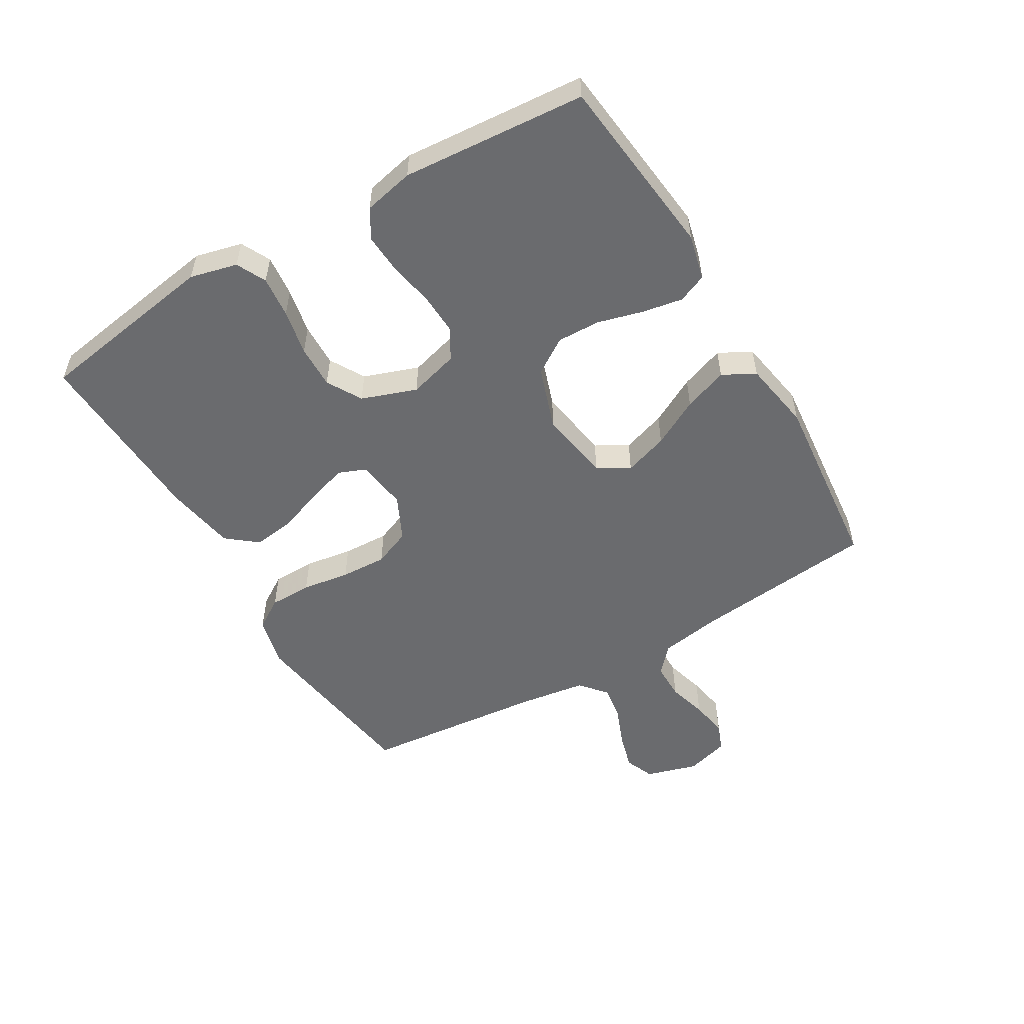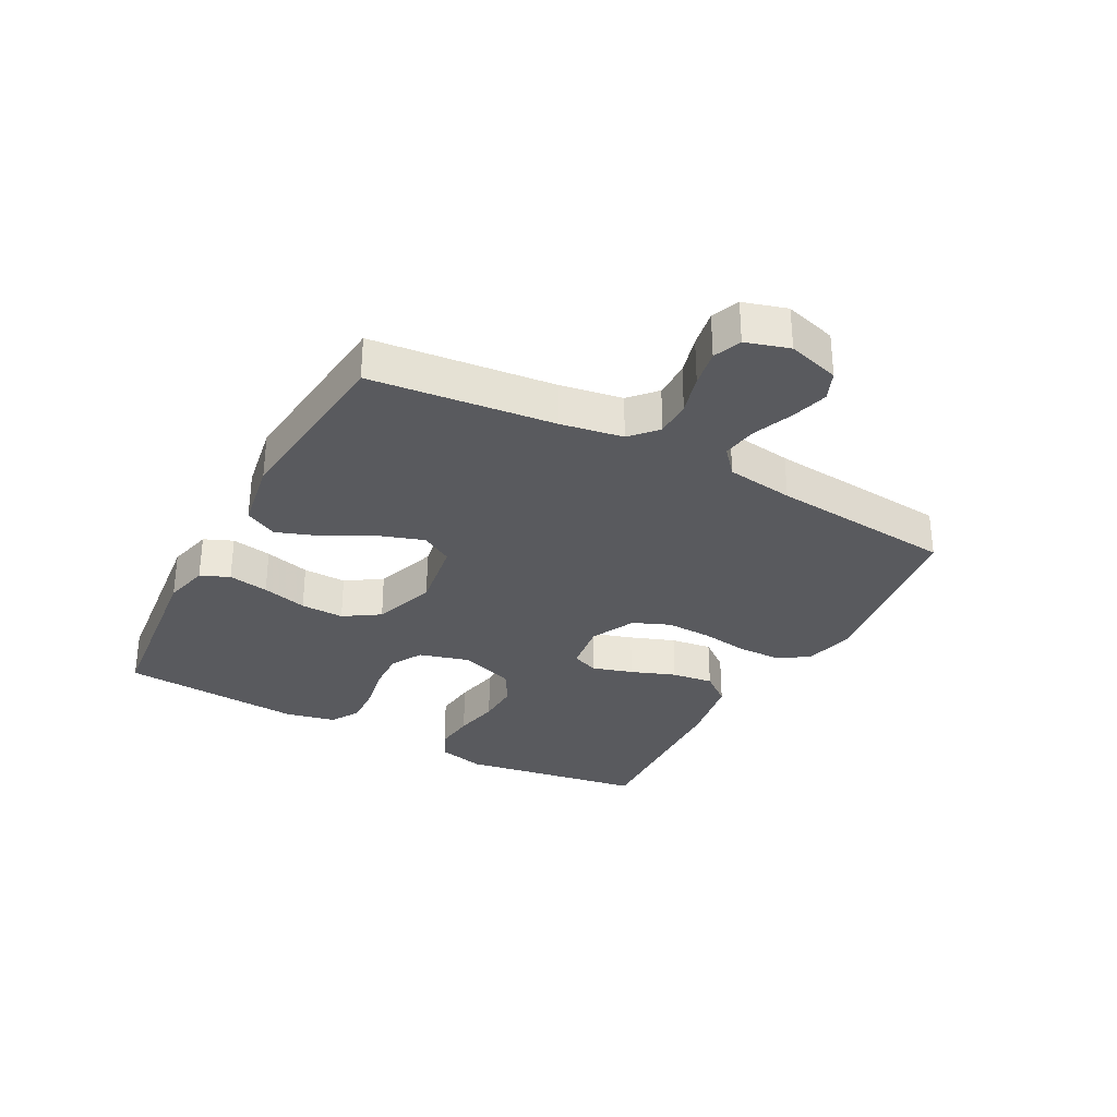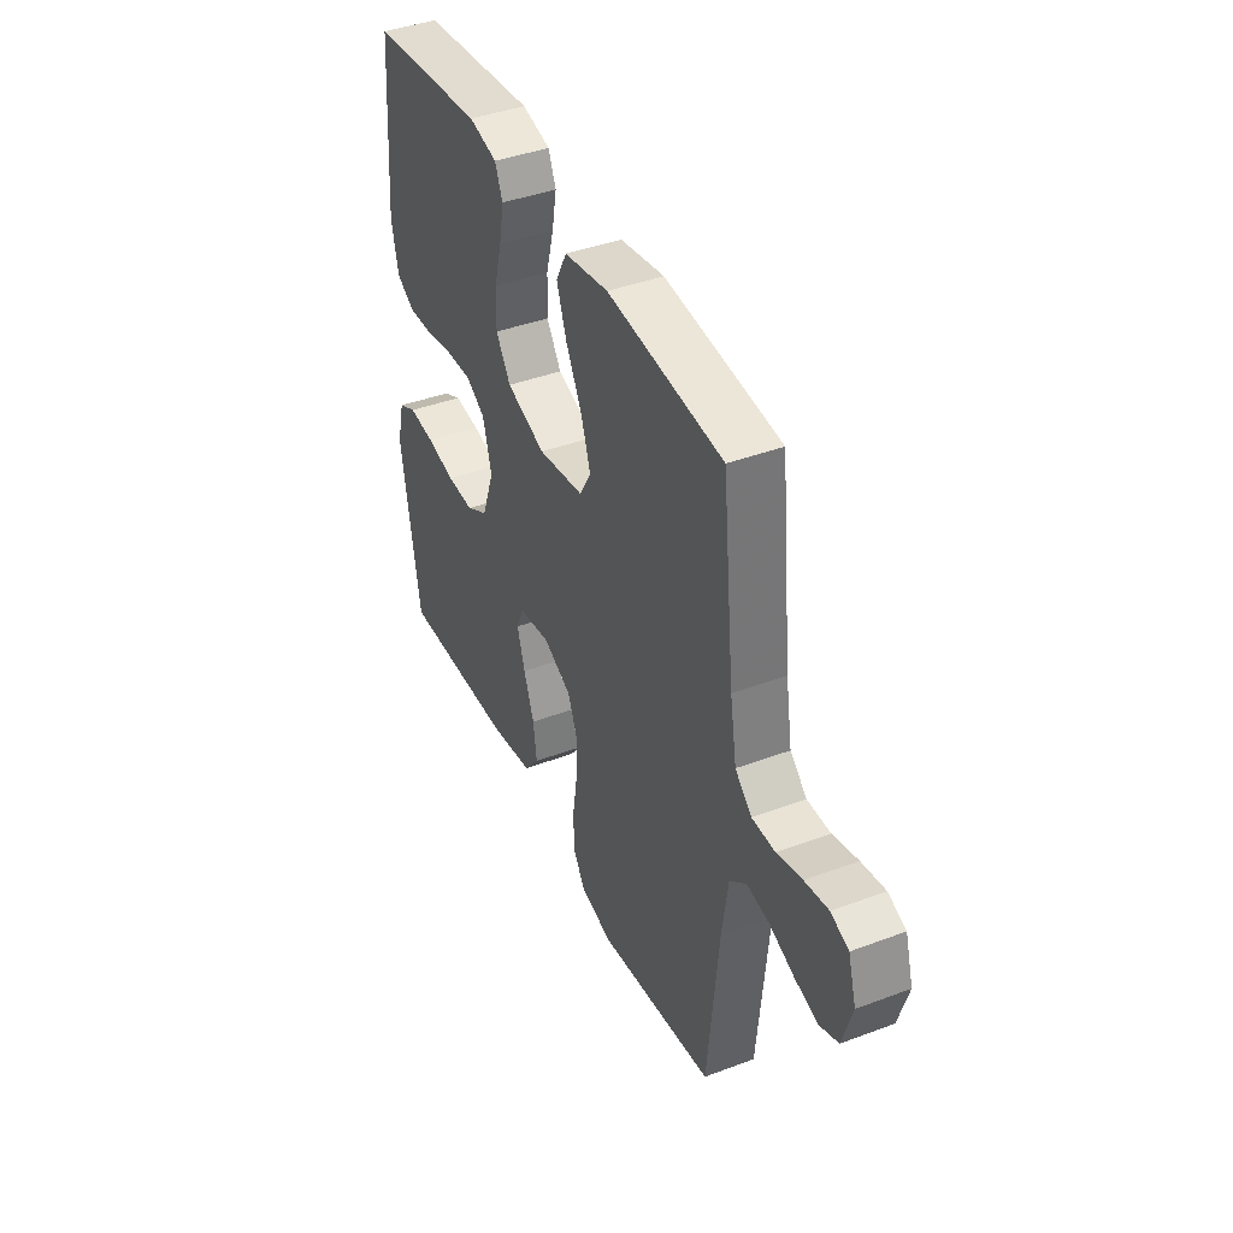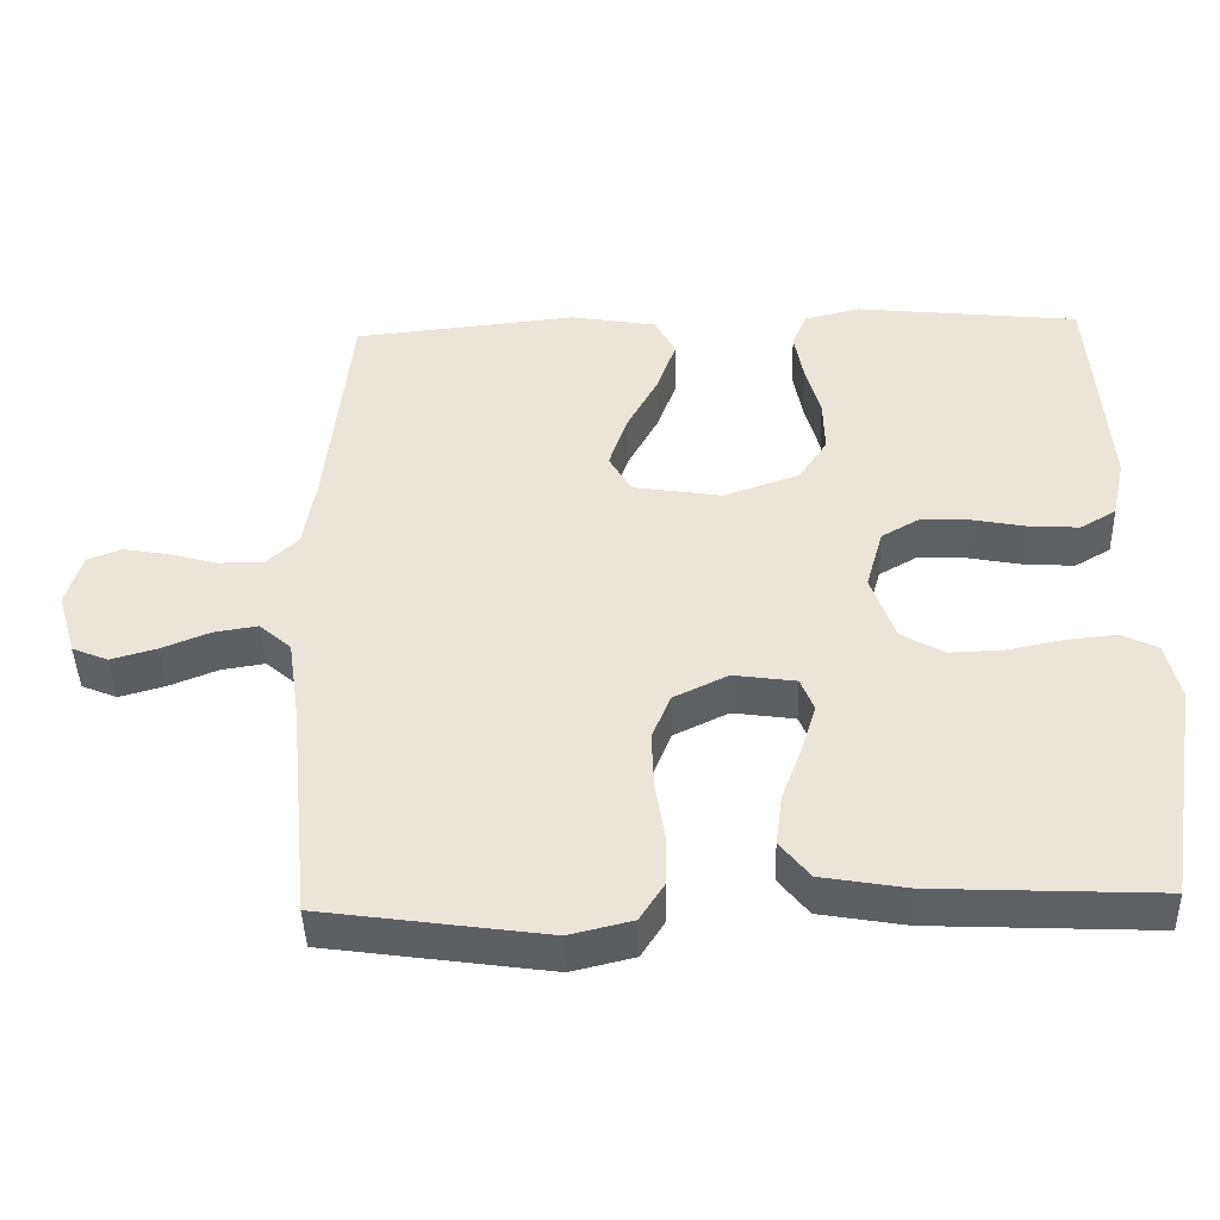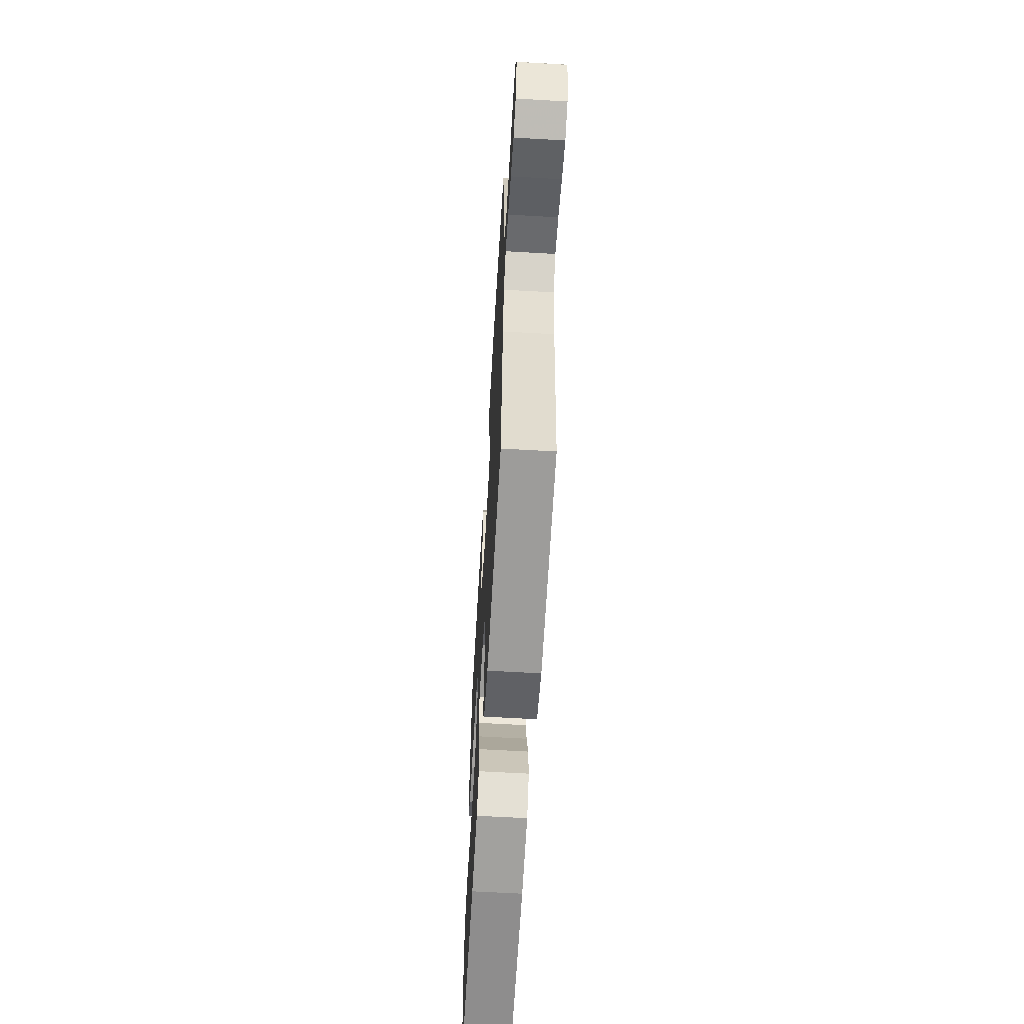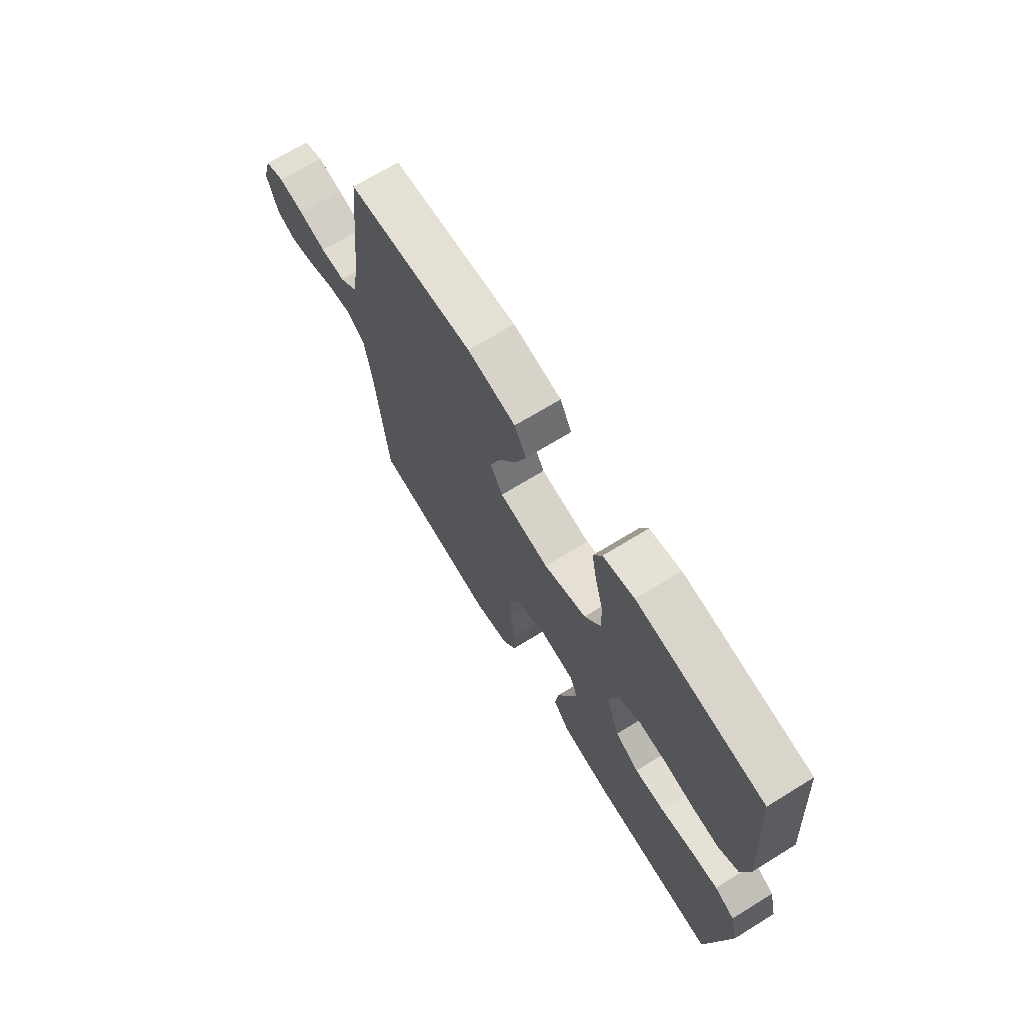
<metadata>
{"format":"obj","ext":"obj","renderer":"f3d","projection":"perspective","resolution":1024,"background":"white","views":[{"elev":-53.4,"azim":-59.5,"up":"+Y"},{"elev":-31.3,"azim":61.8,"up":"+Y"},{"elev":41.2,"azim":65.5,"up":"+Z"},{"elev":-43.6,"azim":-178.2,"up":"+Z"},{"elev":-62.0,"azim":86.6,"up":"+Z"},{"elev":69.6,"azim":-121.6,"up":"+Z"}]}
</metadata>
<code>
v 0.5 0.07 -0.5
v 0.2 0.07 -0.543
v 0.116 0.07 -0.523
v 0.084 0.07 -0.473
v 0.083 0.07 -0.403
v 0.095 0.07 -0.325
v 0.098 0.07 -0.249
v 0.073 0.07 -0.188
v 0 0.07 -0.153
v -0.083 0.07 -0.165
v -0.101 0.07 -0.209
v -0.081 0.07 -0.275
v -0.054 0.07 -0.348
v -0.045 0.07 -0.416
v -0.085 0.07 -0.466
v -0.2 0.07 -0.486
v -0.5 0.07 -0.5
v -0.548 0.07 -0.2
v -0.529 0.07 -0.123
v -0.481 0.07 -0.099
v -0.413 0.07 -0.106
v -0.338 0.07 -0.121
v -0.267 0.07 -0.123
v -0.21 0.07 -0.09
v -0.178 0.07 0
v -0.201 0.07 0.082
v -0.252 0.07 0.111
v -0.319 0.07 0.108
v -0.391 0.07 0.094
v -0.457 0.07 0.09
v -0.505 0.07 0.118
v -0.523 0.07 0.2
v -0.5 0.07 0.5
v -0.2 0.07 0.533
v -0.126 0.07 0.515
v -0.106 0.07 0.468
v -0.118 0.07 0.402
v -0.138 0.07 0.328
v -0.14 0.07 0.257
v -0.102 0.07 0.199
v 0 0.07 0.164
v 0.119 0.07 0.183
v 0.149 0.07 0.235
v 0.125 0.07 0.307
v 0.083 0.07 0.385
v 0.057 0.07 0.457
v 0.085 0.07 0.51
v 0.2 0.07 0.53
v 0.5 0.07 0.5
v 0.532 0.07 0.2
v 0.549 0.07 0.099
v 0.592 0.07 0.06
v 0.652 0.07 0.06
v 0.717 0.07 0.078
v 0.778 0.07 0.089
v 0.824 0.07 0.071
v 0.845 0.07 0
v 0.82 0.07 -0.085
v 0.772 0.07 -0.105
v 0.711 0.07 -0.088
v 0.646 0.07 -0.062
v 0.588 0.07 -0.053
v 0.545 0.07 -0.09
v 0.529 0.07 -0.2
v 0.5 0 -0.5
v 0.2 0 -0.543
v 0.116 0 -0.523
v 0.084 0 -0.473
v 0.083 0 -0.403
v 0.095 0 -0.325
v 0.098 0 -0.249
v 0.073 0 -0.188
v 0 0 -0.153
v -0.083 0 -0.165
v -0.101 0 -0.209
v -0.081 0 -0.275
v -0.054 0 -0.348
v -0.045 0 -0.416
v -0.085 0 -0.466
v -0.2 0 -0.486
v -0.5 0 -0.5
v -0.548 0 -0.2
v -0.529 0 -0.123
v -0.481 0 -0.099
v -0.413 0 -0.106
v -0.338 0 -0.121
v -0.267 0 -0.123
v -0.21 0 -0.09
v -0.178 0 0
v -0.201 0 0.082
v -0.252 0 0.111
v -0.319 0 0.108
v -0.391 0 0.094
v -0.457 0 0.09
v -0.505 0 0.118
v -0.523 0 0.2
v -0.5 0 0.5
v -0.2 0 0.533
v -0.126 0 0.515
v -0.106 0 0.468
v -0.118 0 0.402
v -0.138 0 0.328
v -0.14 0 0.257
v -0.102 0 0.199
v 0 0 0.164
v 0.119 0 0.183
v 0.149 0 0.235
v 0.125 0 0.307
v 0.083 0 0.385
v 0.057 0 0.457
v 0.085 0 0.51
v 0.2 0 0.53
v 0.5 0 0.5
v 0.532 0 0.2
v 0.549 0 0.099
v 0.592 0 0.06
v 0.652 0 0.06
v 0.717 0 0.078
v 0.778 0 0.089
v 0.824 0 0.071
v 0.845 0 0
v 0.82 0 -0.085
v 0.772 0 -0.105
v 0.711 0 -0.088
v 0.646 0 -0.062
v 0.588 0 -0.053
v 0.545 0 -0.09
v 0.529 0 -0.2
f 58 59 60 61
f 58 61 62
f 57 58 62
f 56 57 62
f 53 54 55 56
f 53 56 62
f 52 53 62 63
f 47 48 49 50
f 47 50 51
f 44 45 46 47
f 43 44 47 51
f 42 43 51 52
f 35 36 37 38
f 33 34 35 38
f 33 38 39
f 32 33 39 40
f 28 29 30 31
f 27 28 31 32
f 19 20 21 22
f 19 22 23
f 18 19 23
f 17 18 23
f 16 17 23 24
f 12 13 14 15
f 11 12 15 16
f 3 4 5 6
f 3 6 7
f 64 1 2 3
f 63 64 3 7
f 41 42 52 63
f 27 32 40 41
f 26 27 41 63
f 25 26 63
f 11 16 24 25
f 10 11 25
f 9 10 25
f 8 9 25 63
f 7 8 63
f 125 124 123 122
f 126 125 122
f 126 122 121
f 126 121 120
f 120 119 118 117
f 126 120 117
f 127 126 117 116
f 114 113 112 111
f 115 114 111
f 111 110 109 108
f 115 111 108 107
f 116 115 107 106
f 102 101 100 99
f 102 99 98 97
f 103 102 97
f 104 103 97 96
f 95 94 93 92
f 96 95 92 91
f 86 85 84 83
f 87 86 83
f 87 83 82
f 87 82 81
f 88 87 81 80
f 79 78 77 76
f 80 79 76 75
f 70 69 68 67
f 71 70 67
f 67 66 65 128
f 71 67 128 127
f 127 116 106 105
f 105 104 96 91
f 127 105 91 90
f 127 90 89
f 89 88 80 75
f 89 75 74
f 89 74 73
f 127 89 73 72
f 127 72 71
f 1 65 66 2
f 2 66 67 3
f 3 67 68 4
f 4 68 69 5
f 5 69 70 6
f 6 70 71 7
f 7 71 72 8
f 8 72 73 9
f 9 73 74 10
f 10 74 75 11
f 11 75 76 12
f 12 76 77 13
f 13 77 78 14
f 14 78 79 15
f 15 79 80 16
f 16 80 81 17
f 17 81 82 18
f 18 82 83 19
f 19 83 84 20
f 20 84 85 21
f 21 85 86 22
f 22 86 87 23
f 23 87 88 24
f 24 88 89 25
f 25 89 90 26
f 26 90 91 27
f 27 91 92 28
f 28 92 93 29
f 29 93 94 30
f 30 94 95 31
f 31 95 96 32
f 32 96 97 33
f 33 97 98 34
f 34 98 99 35
f 35 99 100 36
f 36 100 101 37
f 37 101 102 38
f 38 102 103 39
f 39 103 104 40
f 40 104 105 41
f 41 105 106 42
f 42 106 107 43
f 43 107 108 44
f 44 108 109 45
f 45 109 110 46
f 46 110 111 47
f 47 111 112 48
f 48 112 113 49
f 49 113 114 50
f 50 114 115 51
f 51 115 116 52
f 52 116 117 53
f 53 117 118 54
f 54 118 119 55
f 55 119 120 56
f 56 120 121 57
f 57 121 122 58
f 58 122 123 59
f 59 123 124 60
f 60 124 125 61
f 61 125 126 62
f 62 126 127 63
f 63 127 128 64
f 64 128 65 1

</code>
